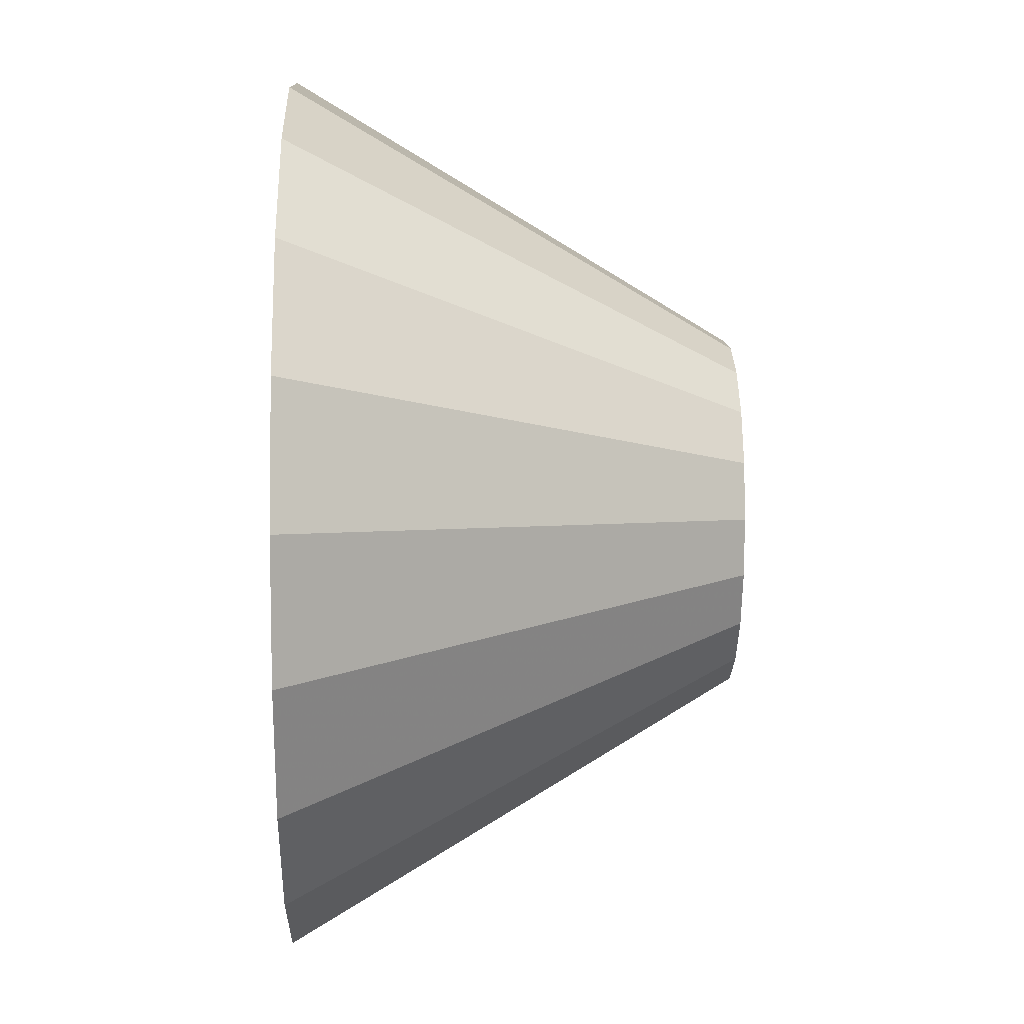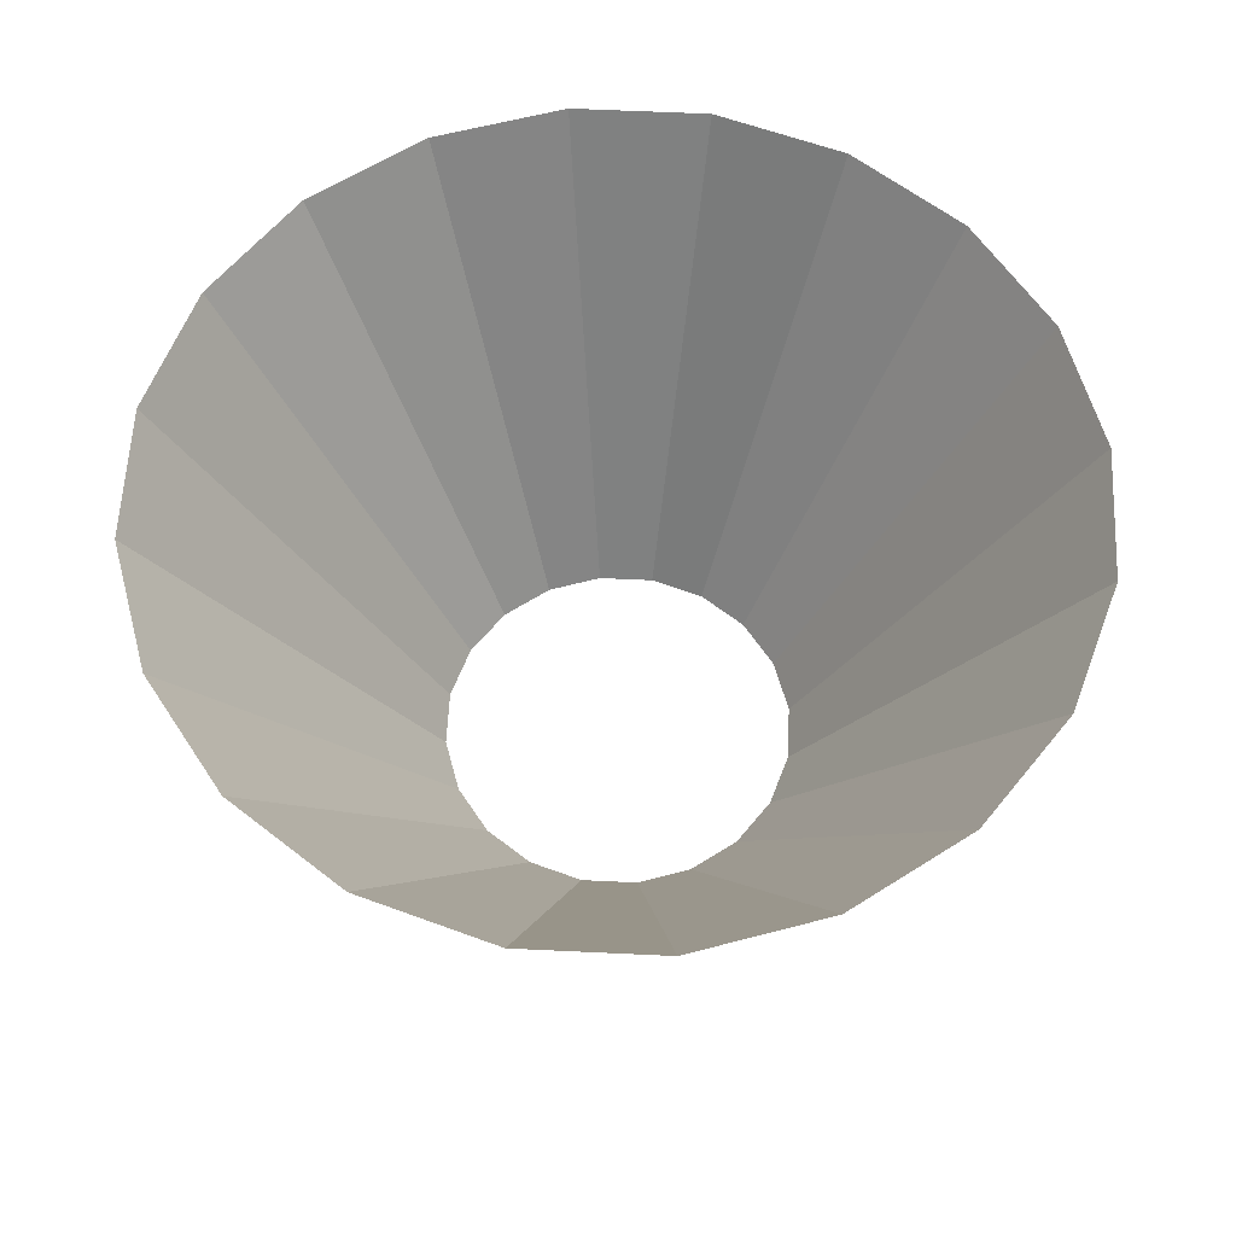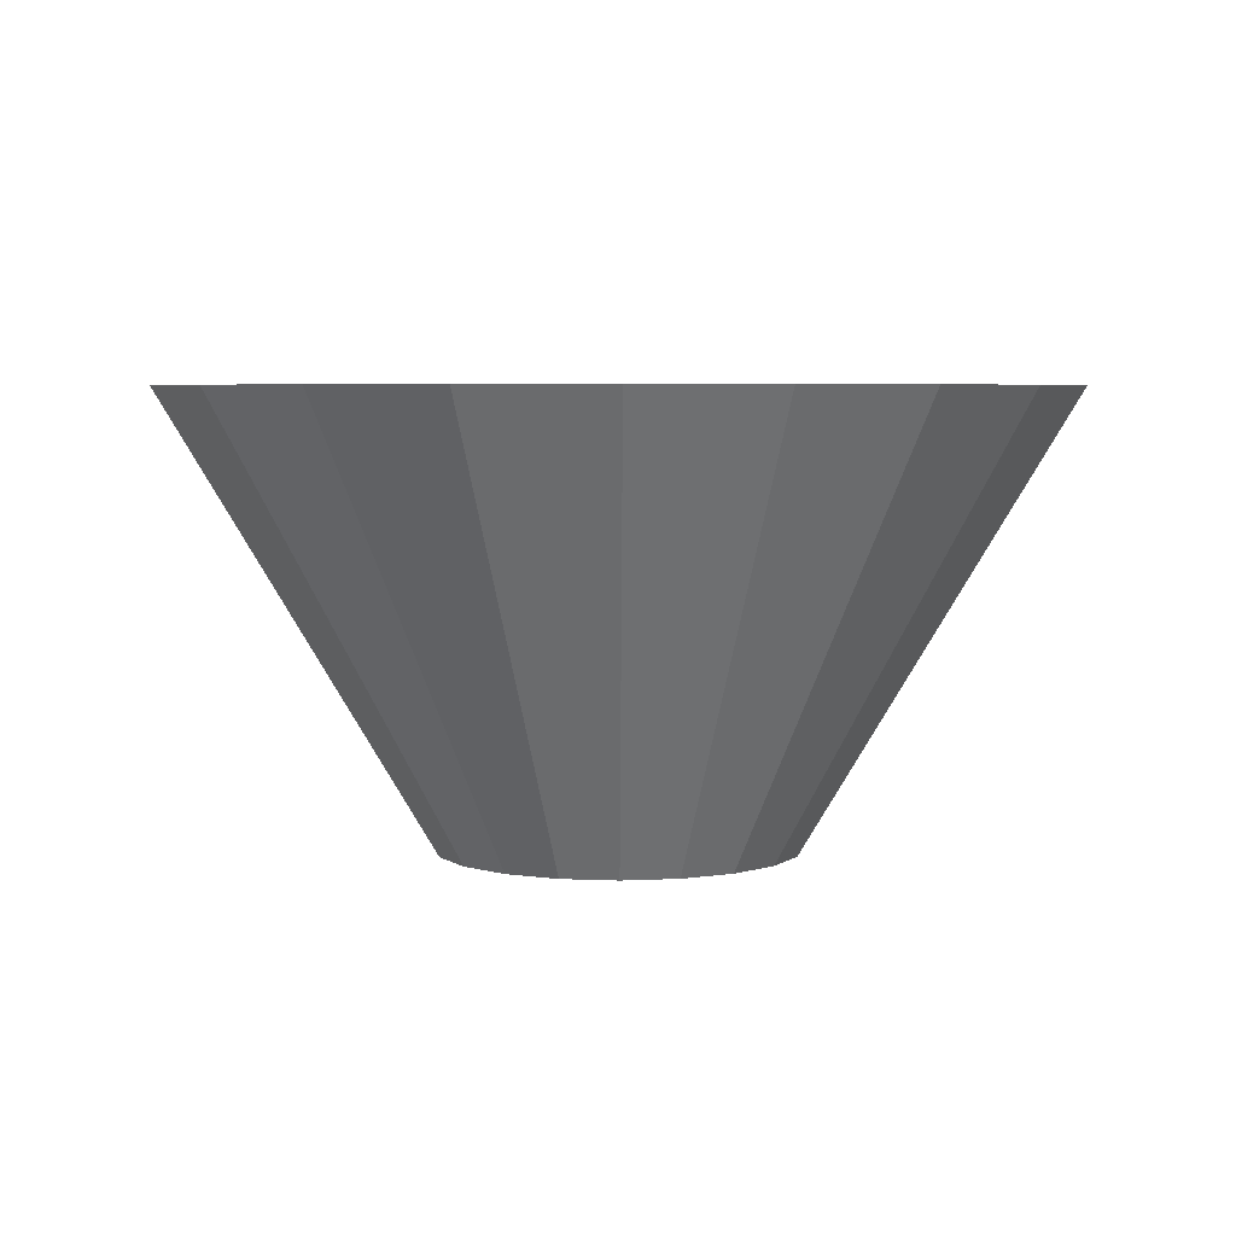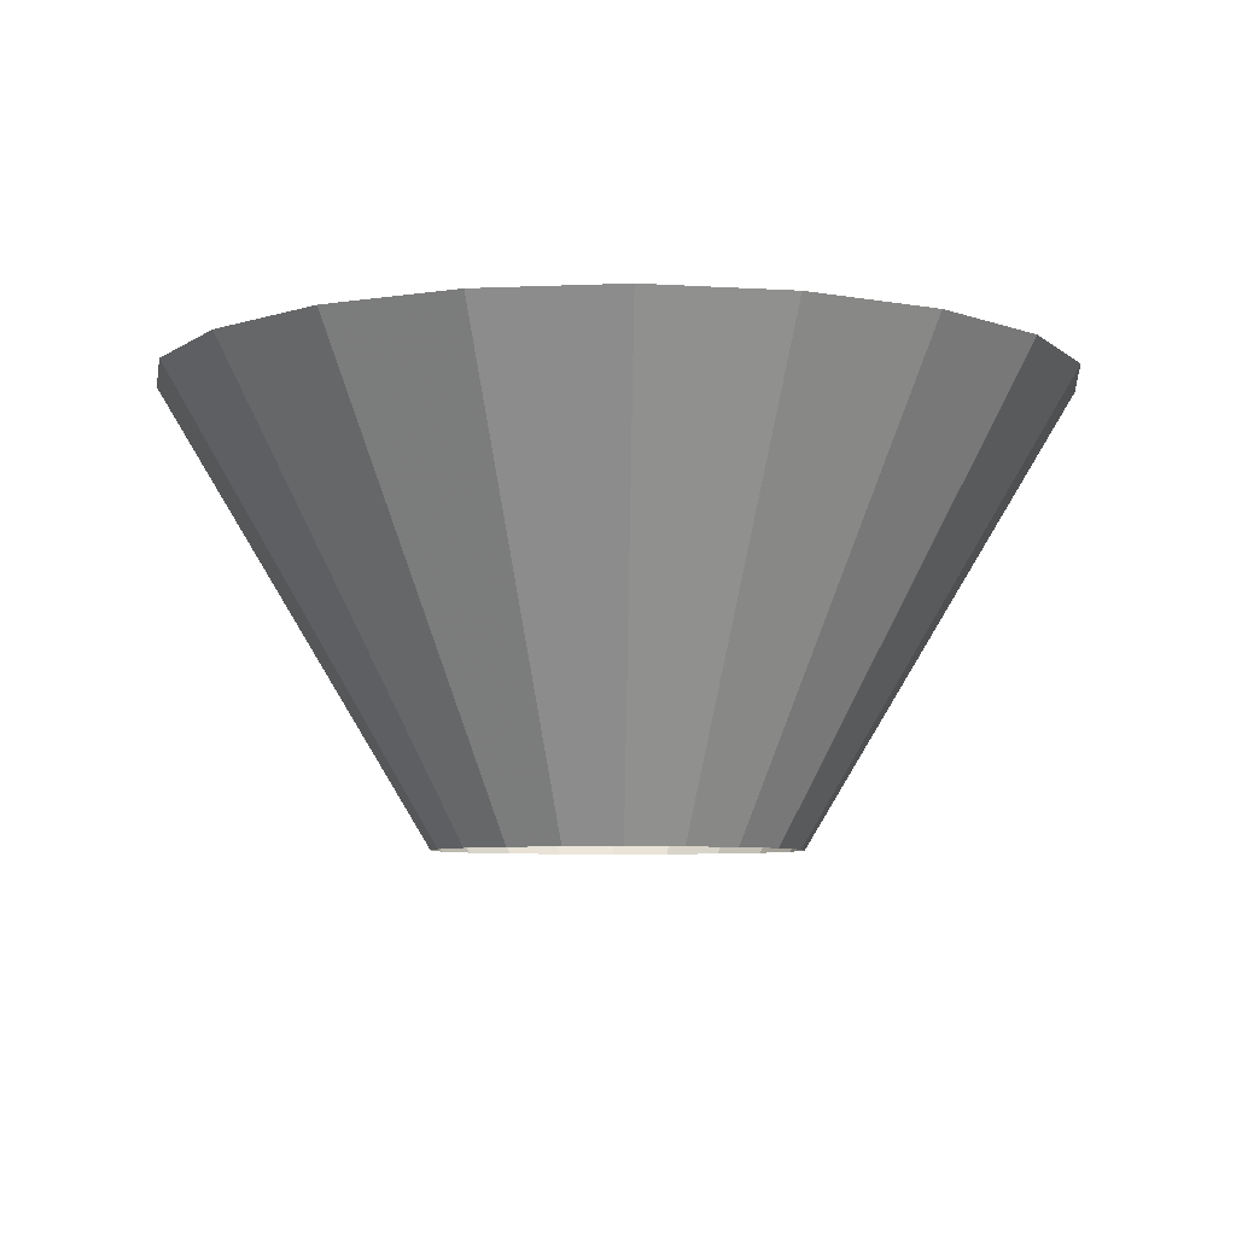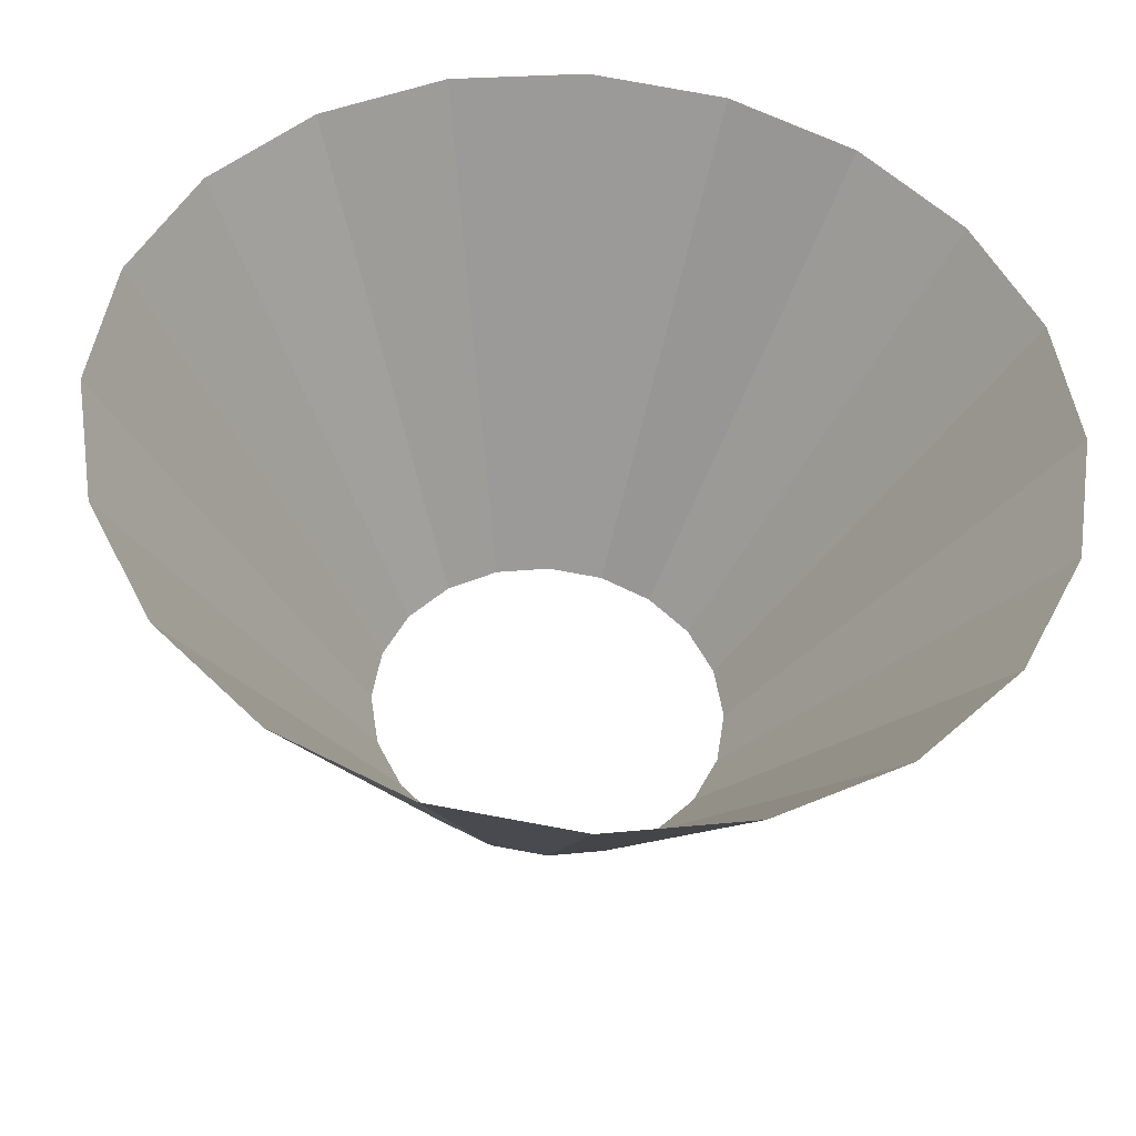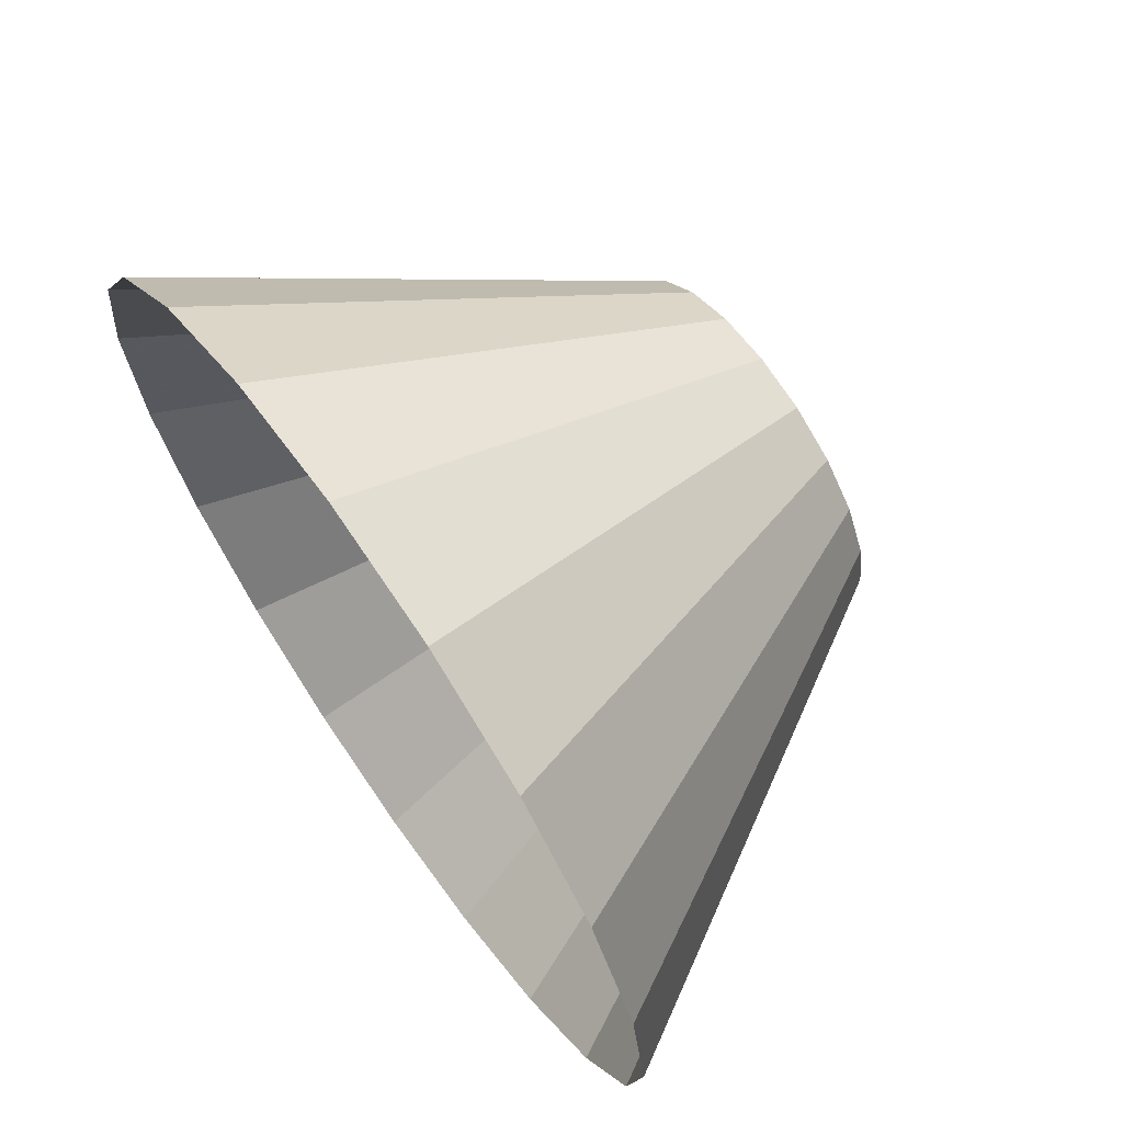
<metadata>
{"format":"obj","ext":"obj","renderer":"f3d","projection":"perspective","resolution":1024,"background":"white","views":[{"elev":2.5,"azim":-91.7,"up":"+Z"},{"elev":60.1,"azim":-132.2,"up":"+Y"},{"elev":4.8,"azim":-126.5,"up":"+Y"},{"elev":-6.2,"azim":160.3,"up":"+Y"},{"elev":-38.9,"azim":174.9,"up":"+Z"},{"elev":68.2,"azim":-125.0,"up":"+Z"}]}
</metadata>
<code>
g Cone
v 0.1618 0 0.1176
v 0.4755 0.5 0.1545
v 0.1902 0 0.0618
v 0.4045 0.5 0.2939
v 0.1176 0 0.1618
v 0.2939 0.5 0.4045
v 0.0618 0 0.1902
v 0.1545 0.5 0.4755
v 2.781e-08 0 0.2
v 6.954e-08 0.5 0.5
v -0.0618 0 0.1902
v -0.1545 0.5 0.4755
v -0.1176 0 0.1618
v -0.2939 0.5 0.4045
v -0.1618 0 0.1176
v -0.4045 0.5 0.2939
v -0.1902 0 0.0618
v 0.5 0.5 -5.364e-08
v 0.2 0 9.141e-09
v 0.4755 0.5 -0.1545
v 0.1902 0 -0.0618
v 0.4045 0.5 -0.2939
v 0.1618 0 -0.1176
v 0.2939 0.5 -0.4045
v 0.1176 0 -0.1618
v 0.1545 0.5 -0.4755
v 0.0618 0 -0.1902
v -5.364e-08 0.5 -0.5
v -2.146e-08 0 -0.2
v -0.1545 0.5 -0.4755
v -0.0618 0 -0.1902
v -0.2939 0.5 -0.4045
v -0.1176 0 -0.1618
v -0.4045 0.5 -0.2939
v -0.1618 0 -0.1176
v -0.4755 0.5 -0.1545
v -0.1902 0 -0.0618
v -0.5 0.5 5.364e-08
v -0.2 0 5.205e-08
v -0.2 0 5.205e-08
v -0.4755 0.5 0.1545
v -0.5 0.5 5.364e-08
f 3 2 1
f 1 2 4
f 1 4 5
f 5 4 6
f 5 6 7
f 7 6 8
f 7 8 9
f 9 8 10
f 9 10 11
f 11 10 12
f 11 12 13
f 13 12 14
f 13 14 15
f 15 14 16
f 15 16 17
f 3 18 2
f 19 18 3
f 19 20 18
f 21 20 19
f 21 22 20
f 23 22 21
f 23 24 22
f 25 24 23
f 25 26 24
f 27 26 25
f 27 28 26
f 29 28 27
f 29 30 28
f 31 30 29
f 31 32 30
f 33 32 31
f 33 34 32
f 35 34 33
f 35 36 34
f 37 36 35
f 37 38 36
f 39 38 37
f 17 41 40
f 40 41 42
f 17 16 41

</code>
